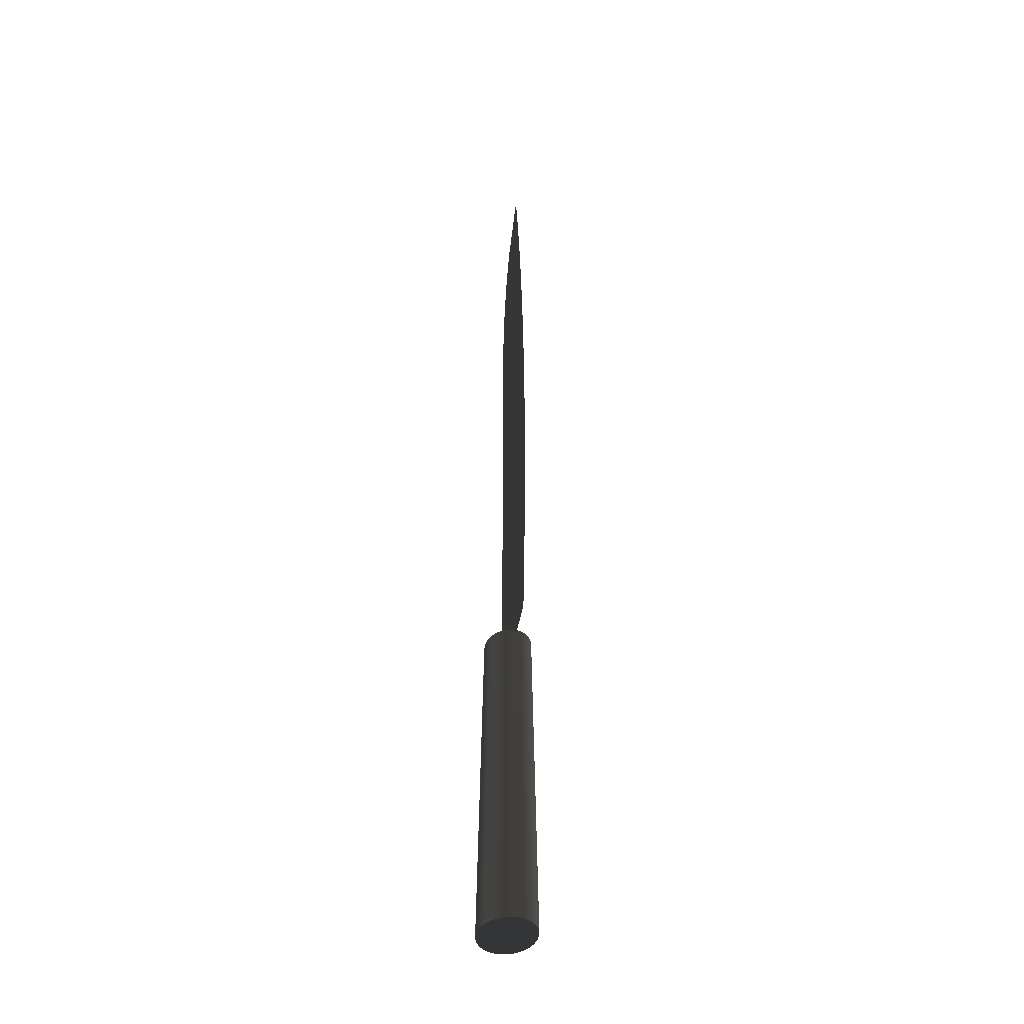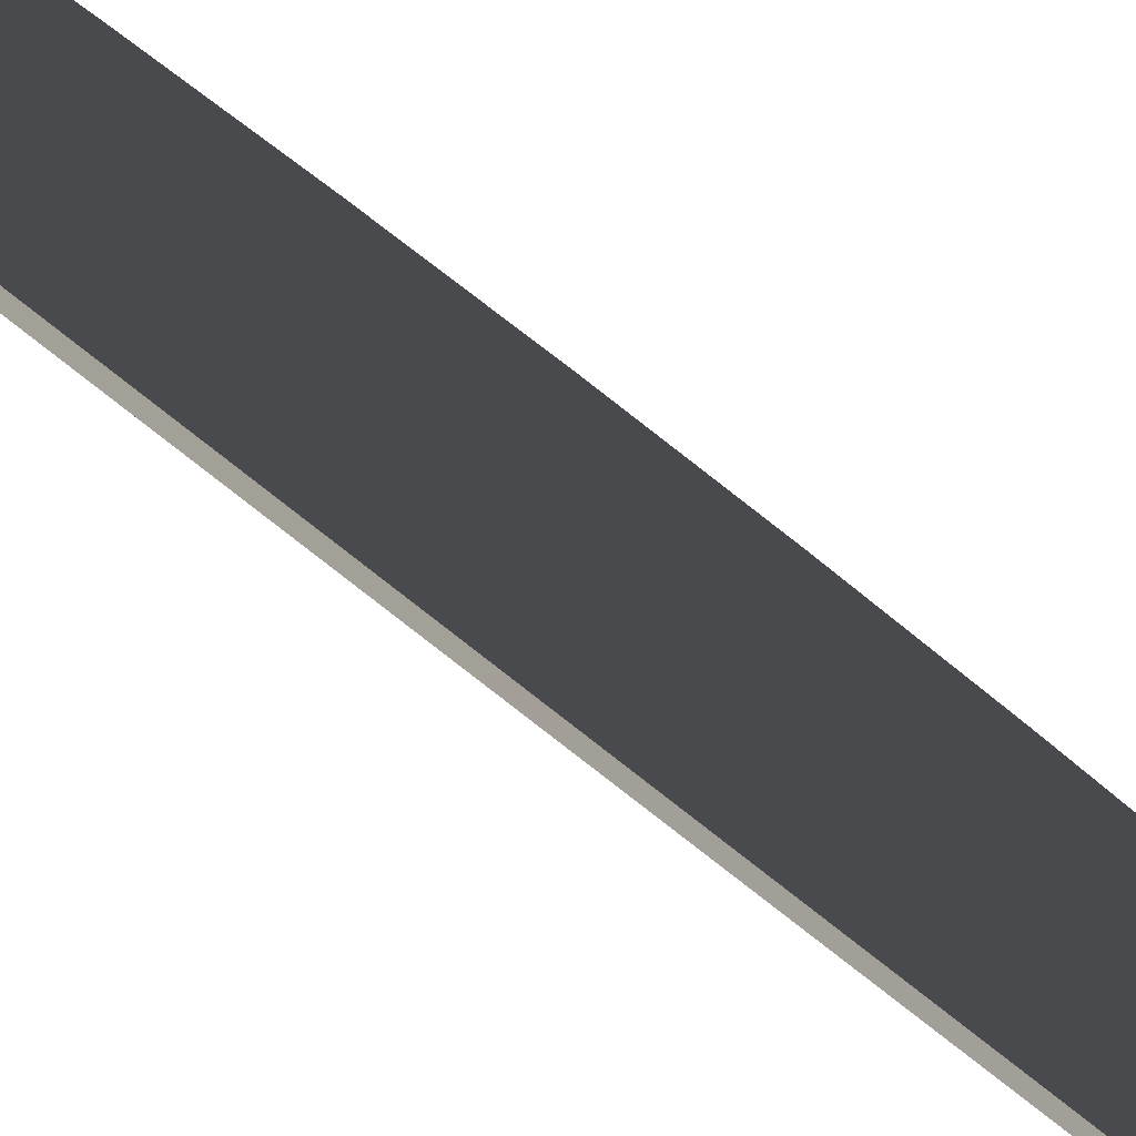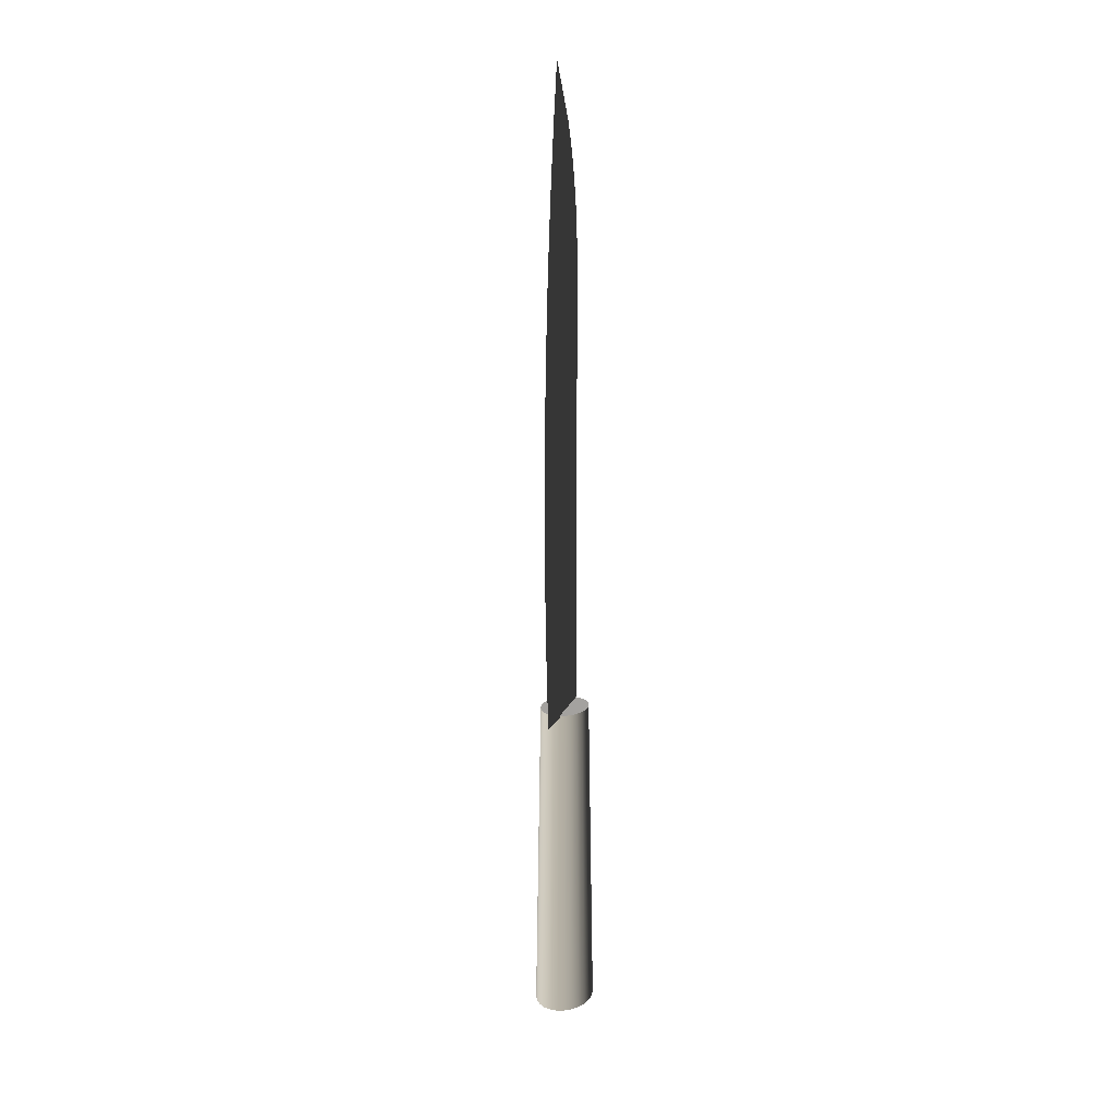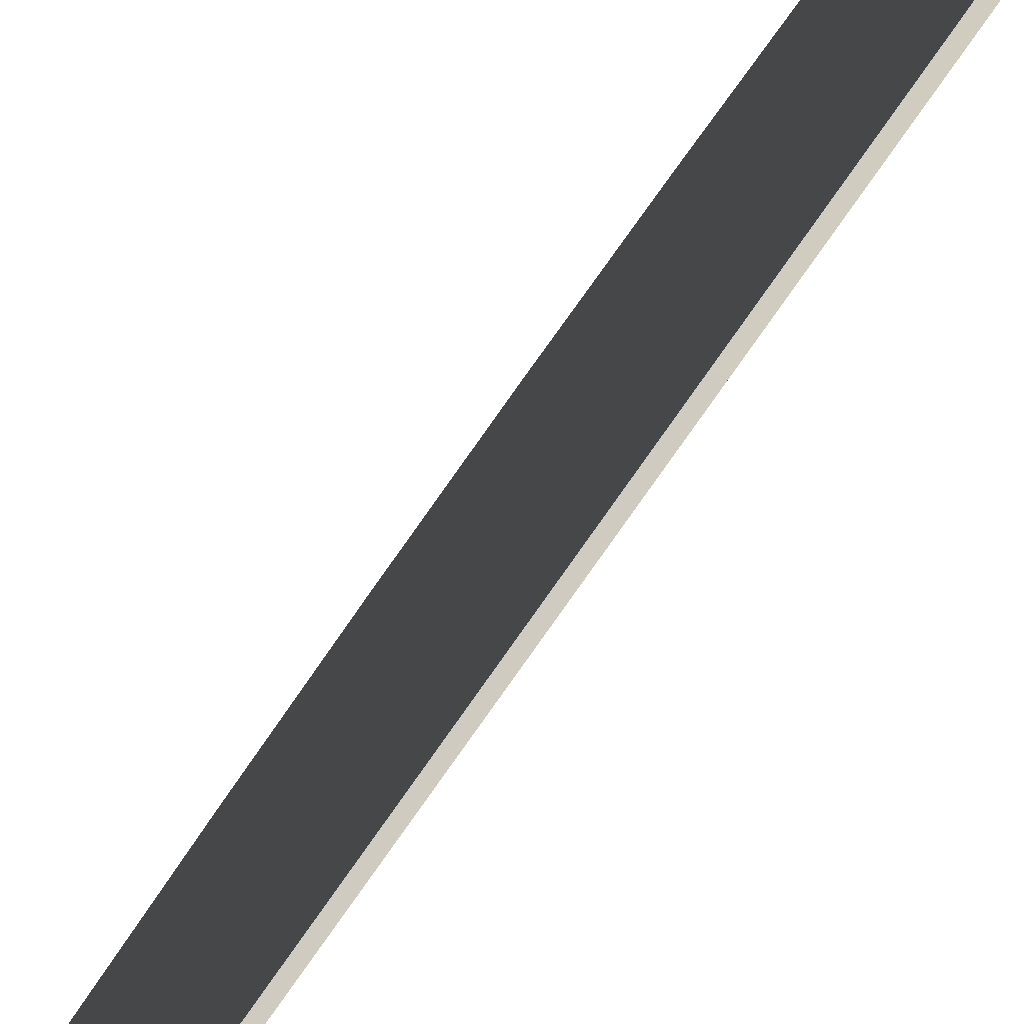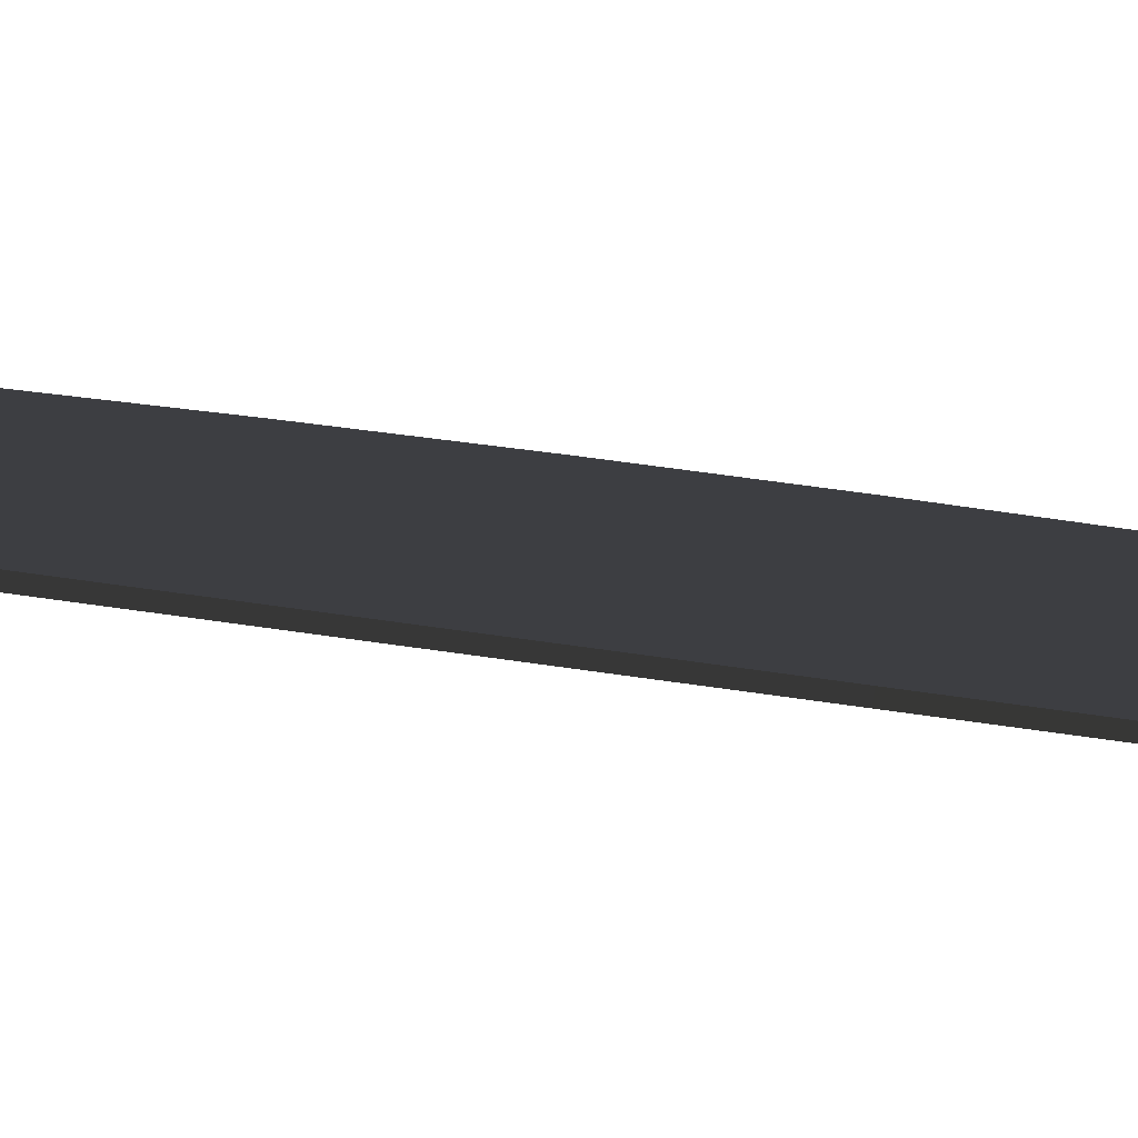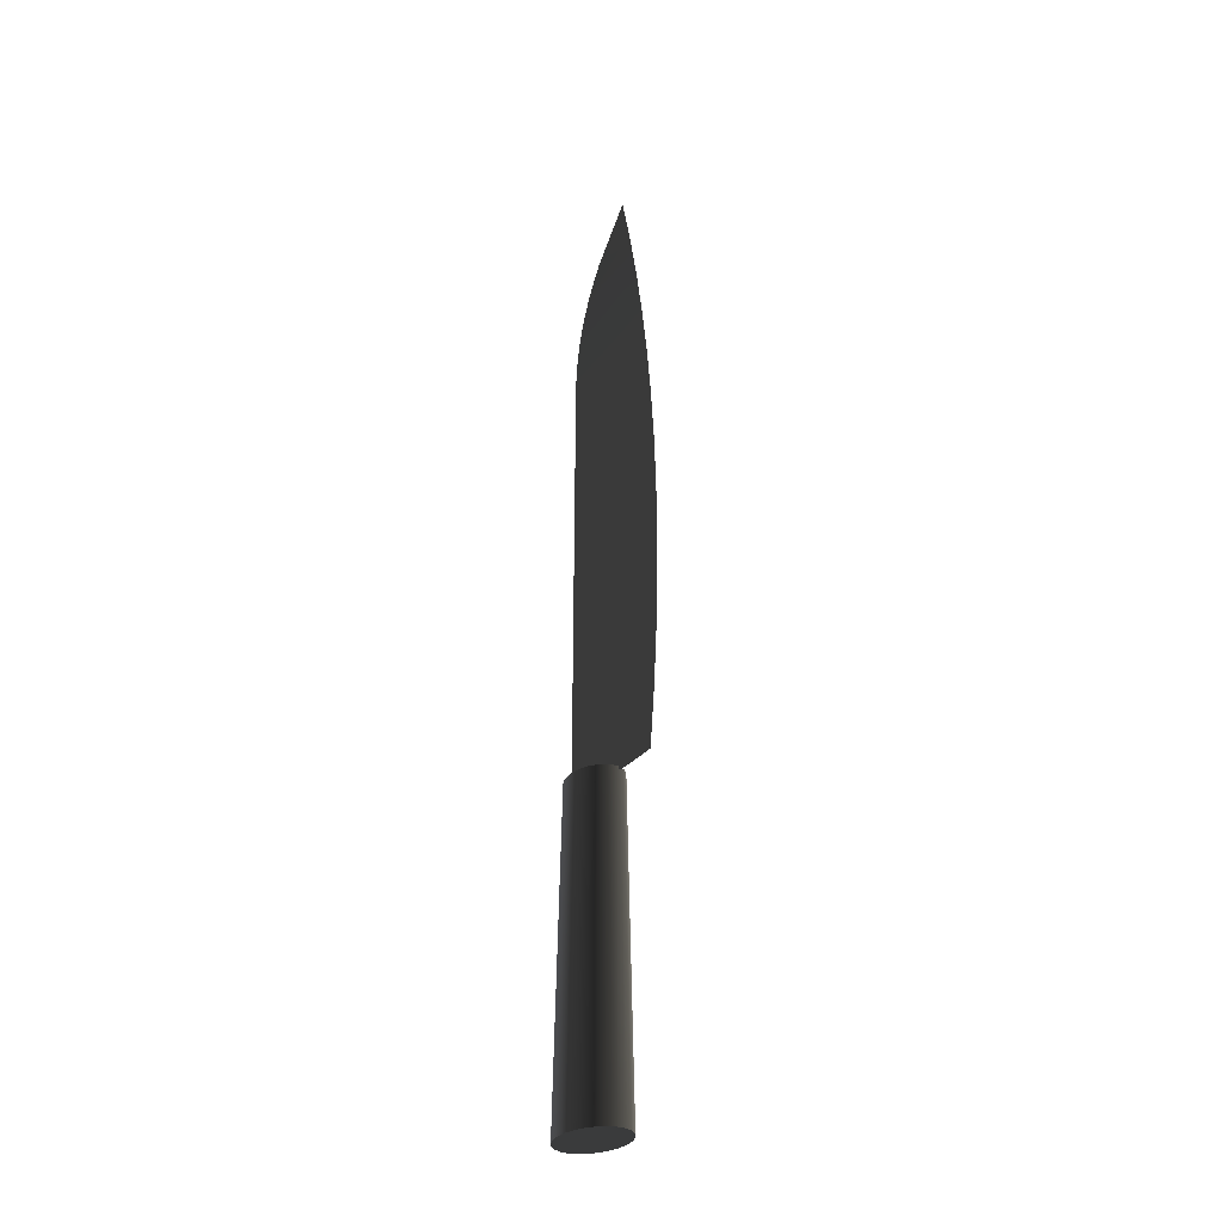
<metadata>
{"format":"obj","ext":"obj","renderer":"f3d","projection":"perspective","resolution":1024,"background":"white","views":[{"elev":-38.4,"azim":169.6,"up":"+Z"},{"elev":-59.7,"azim":-131.9,"up":"+Y"},{"elev":13.3,"azim":-166.1,"up":"+Z"},{"elev":-66.1,"azim":146.9,"up":"+Y"},{"elev":-74.0,"azim":-97.9,"up":"+Y"},{"elev":-31.2,"azim":142.8,"up":"+Z"}]}
</metadata>
<code>
v 0.000427 -0.01545 -0.1135
v 0.001801 -0.01329 -0.03793
v 0.000349 -0.01369 -0.03793
v 0.002201 -0.01496 -0.1135
v -0.001126 -0.01355 -0.03793
v -0.001376 -0.01527 -0.1135
v 0.003129 -0.01238 -0.03793
v -0.002525 -0.01287 -0.03793
v -0.003086 -0.01445 -0.1135
v 0.003825 -0.01385 -0.1135
v 0.004245 -0.01103 -0.03793
v -0.003751 -0.01172 -0.03793
v -0.004585 -0.01304 -0.1135
v 0.005188 -0.01219 -0.1135
v 0.005071 -0.009308 -0.03793
v -0.004722 -0.01015 -0.03793
v -0.005771 -0.01113 -0.1135
v 0.006198 -0.01009 -0.1135
v 0.005552 -0.00735 -0.03793
v -0.005371 -0.008293 -0.03793
v -0.006565 -0.008855 -0.1135
v 0.006785 -0.0077 -0.1135
v 0.005654 -0.005285 -0.03793
v -0.005654 -0.006261 -0.03793
v -0.006911 -0.00637 -0.1135
v 0.006911 -0.005176 -0.1135
v 0.005371 -0.003252 -0.03793
v -0.005552 -0.004197 -0.03793
v -0.006785 -0.003845 -0.1135
v 0.006565 -0.002692 -0.1135
v 0.004722 -0.001392 -0.03793
v -0.005071 -0.002239 -0.03793
v -0.006198 -0.001452 -0.1135
v 0.005771 -0.000419 -0.1135
v 0.003751 0.00017 -0.03793
v -0.004245 -0.000522 -0.03793
v -0.005188 0.000646 -0.1135
v 0.004585 0.00149 -0.1135
v 0.003086 0.002904 -0.1135
v -0.003129 0.000837 -0.03793
v -0.003825 0.002307 -0.1135
v 0.002525 0.001326 -0.03793
v 0.001376 0.003726 -0.1135
v -0.002201 0.003417 -0.1135
v -0.001801 0.001746 -0.03793
v 0.001126 0.001999 -0.03793
v -0.000349 0.002142 -0.03793
v -0.000427 0.003901 -0.1135
v -0.000486 0.008925 0.08858
v -2.8e-05 -0.01086 0.08702
v -2.8e-05 -0.01167 0.08429
v -2.8e-05 -0.009937 0.0897
v -0.000944 -0.01086 0.08702
v -2.8e-05 -0.01236 0.08153
v -0.000944 -0.009937 0.0897
v -0.000486 0.006543 0.1011
v -0.000944 -0.01167 0.08429
v -2.8e-05 -0.01292 0.07875
v -0.000944 -0.008891 0.09235
v -2.8e-05 -0.008891 0.09235
v -0.000944 -0.01236 0.08153
v -0.000486 0.01094 0.07604
v -2.8e-05 -0.007729 0.09494
v -0.000944 -0.01292 0.07875
v -2.8e-05 -0.01336 0.07594
v -0.000944 -0.007729 0.09494
v -2.8e-05 -0.006454 0.09748
v -2.8e-05 -0.01368 0.07311
v -0.000944 -0.01336 0.07594
v -0.000944 -0.006454 0.09748
v -2.8e-05 -0.005067 0.09996
v -2.8e-05 -0.01386 0.07028
v -0.000944 -0.01368 0.07311
v -0.000944 -0.005067 0.09996
v -0.000486 0.003795 0.1135
v -2.8e-05 -0.01393 0.06744
v -0.000944 -0.01386 0.07028
v -0.000486 0.01259 0.06344
v -0.000944 -0.01393 0.06744
v -0.000486 0.01386 0.0508
v -0.000944 -0.01392 -0.03795
v -0.000486 0.01476 0.03813
v -2.8e-05 -0.01392 -0.03795
v -0.000486 0.01368 -0.02532
v -0.000486 0.01529 0.02544
v -6.7e-05 -0.01174 -0.03814
v -0.000486 0.01464 -0.01265
v -0.000486 0.01234 -0.03795
v -0.000486 0.01545 0.01274
v -0.000906 -0.01174 -0.03814
v -0.000486 0.01523 3.9e-05
v -0.000105 -0.009553 -0.03829
v -0.000448 0.01016 -0.03814
v -0.000524 0.01016 -0.03814
v -0.000868 -0.009553 -0.03829
v -0.000143 -0.007364 -0.03841
v -0.00041 0.007973 -0.03829
v -0.000563 0.007973 -0.03829
v -0.00083 -0.007364 -0.03841
v -0.000181 -0.005174 -0.03849
v -0.000372 0.005783 -0.03841
v -0.000601 0.005783 -0.03841
v -0.000792 -0.005174 -0.03849
v -0.000219 -0.002982 -0.03854
v -0.000334 0.003593 -0.03849
v -0.000639 0.003593 -0.03849
v -0.000753 -0.002982 -0.03854
v -0.000257 -0.00079 -0.03856
v -0.000296 0.001401 -0.03854
v -0.000677 0.001401 -0.03854
v -0.000715 -0.00079 -0.03856
g mesh1_mesh1-geometry
f 1 2 3
f 2 1 4
f 3 2 1
f 4 1 2
f 2 5 3
f 3 5 2
f 5 1 3
f 3 1 5
f 6 4 1
f 1 4 6
f 4 7 2
f 2 7 4
f 2 8 5
f 5 8 2
f 1 5 6
f 6 5 1
f 9 4 6
f 6 4 9
f 7 4 10
f 10 4 7
f 7 8 2
f 2 8 7
f 8 6 5
f 5 6 8
f 9 10 4
f 4 10 9
f 6 8 9
f 9 8 6
f 10 11 7
f 7 11 10
f 7 12 8
f 8 12 7
f 13 10 9
f 9 10 13
f 12 9 8
f 8 9 12
f 11 10 14
f 14 10 11
f 11 12 7
f 7 12 11
f 13 14 10
f 10 14 13
f 9 12 13
f 13 12 9
f 14 15 11
f 11 15 14
f 11 16 12
f 12 16 11
f 17 14 13
f 13 14 17
f 12 17 13
f 13 17 12
f 15 14 18
f 18 14 15
f 15 16 11
f 11 16 15
f 17 12 16
f 16 12 17
f 17 18 14
f 14 18 17
f 18 19 15
f 15 19 18
f 15 20 16
f 16 20 15
f 16 21 17
f 17 21 16
f 21 18 17
f 17 18 21
f 19 18 22
f 22 18 19
f 19 20 15
f 15 20 19
f 21 16 20
f 20 16 21
f 21 22 18
f 18 22 21
f 22 23 19
f 19 23 22
f 19 24 20
f 20 24 19
f 20 25 21
f 21 25 20
f 25 22 21
f 21 22 25
f 23 22 26
f 26 22 23
f 23 24 19
f 19 24 23
f 25 20 24
f 24 20 25
f 25 26 22
f 22 26 25
f 26 27 23
f 23 27 26
f 23 28 24
f 24 28 23
f 24 29 25
f 25 29 24
f 29 26 25
f 25 26 29
f 27 26 30
f 30 26 27
f 27 28 23
f 23 28 27
f 29 24 28
f 28 24 29
f 29 30 26
f 26 30 29
f 30 31 27
f 27 31 30
f 27 32 28
f 28 32 27
f 28 33 29
f 29 33 28
f 33 30 29
f 29 30 33
f 31 30 34
f 34 30 31
f 31 32 27
f 27 32 31
f 33 28 32
f 32 28 33
f 33 34 30
f 30 34 33
f 34 35 31
f 31 35 34
f 31 36 32
f 32 36 31
f 32 37 33
f 33 37 32
f 37 34 33
f 33 34 37
f 35 34 38
f 38 34 35
f 35 36 31
f 31 36 35
f 37 32 36
f 36 32 37
f 37 38 34
f 34 38 37
f 39 35 38
f 38 35 39
f 35 40 36
f 36 40 35
f 36 41 37
f 37 41 36
f 41 38 37
f 37 38 41
f 35 39 42
f 42 39 35
f 41 39 38
f 38 39 41
f 42 40 35
f 35 40 42
f 41 36 40
f 40 36 41
f 43 42 39
f 39 42 43
f 44 39 41
f 41 39 44
f 42 45 40
f 40 45 42
f 40 44 41
f 41 44 40
f 42 43 46
f 46 43 42
f 44 43 39
f 39 43 44
f 46 45 42
f 42 45 46
f 44 40 45
f 45 40 44
f 43 47 46
f 46 47 43
f 43 44 48
f 48 44 43
f 45 46 47
f 47 46 45
f 45 48 44
f 44 48 45
f 47 43 48
f 48 43 47
f 48 45 47
f 47 45 48
g mesh2_mesh2-geometry
l 3 2
l 5 3
l 2 7
l 8 5
l 7 11
l 12 8
l 11 15
l 16 12
l 15 19
l 20 16
l 19 23
l 24 20
l 23 27
l 28 24
l 27 31
l 32 28
l 31 35
l 36 32
l 35 42
l 40 36
l 42 46
l 45 40
l 46 47
l 47 45
g mesh3_mesh3-geometry
l 1 4
l 6 1
l 4 10
l 9 6
l 10 14
l 13 9
l 14 18
l 17 13
l 18 22
l 21 17
l 22 26
l 25 21
l 26 30
l 29 25
l 30 34
l 33 29
l 34 38
l 37 33
l 38 39
l 41 37
l 39 43
l 44 41
l 43 48
l 48 44
g mesh4_mesh4-geometry
f 49 50 51
f 51 50 49
f 52 50 49
f 49 50 52
f 53 51 50
f 50 51 53
f 49 51 54
f 54 51 49
f 55 50 52
f 52 50 55
f 56 52 49
f 49 52 56
f 51 53 57
f 57 53 51
f 50 55 53
f 53 55 50
f 57 54 51
f 51 54 57
f 49 54 58
f 58 54 49
f 52 59 55
f 55 59 52
f 56 60 52
f 52 60 56
f 56 49 55
f 55 49 56
f 49 57 53
f 53 57 49
f 55 49 53
f 53 49 55
f 54 57 61
f 61 57 54
f 61 58 54
f 54 58 61
f 49 58 62
f 62 58 49
f 59 52 60
f 60 52 59
f 56 55 59
f 59 55 56
f 56 63 60
f 60 63 56
f 49 61 57
f 57 61 49
f 58 61 64
f 64 61 58
f 65 62 58
f 58 62 65
f 49 62 64
f 64 62 49
f 60 66 59
f 59 66 60
f 56 59 66
f 66 59 56
f 56 67 63
f 63 67 56
f 66 60 63
f 63 60 66
f 49 64 61
f 61 64 49
f 64 65 58
f 58 65 64
f 62 65 68
f 68 65 62
f 62 69 64
f 64 69 62
f 56 66 70
f 70 66 56
f 56 71 67
f 67 71 56
f 70 63 67
f 67 63 70
f 63 70 66
f 66 70 63
f 65 64 69
f 69 64 65
f 69 68 65
f 65 68 69
f 72 62 68
f 68 62 72
f 69 62 73
f 73 62 69
f 56 70 74
f 74 70 56
f 75 71 56
f 56 71 75
f 74 67 71
f 71 67 74
f 67 74 70
f 70 74 67
f 68 69 73
f 73 69 68
f 62 72 76
f 76 72 62
f 73 72 68
f 68 72 73
f 62 77 73
f 73 77 62
f 75 56 74
f 74 56 75
f 71 75 74
f 74 75 71
f 77 76 72
f 72 76 77
f 76 78 62
f 62 78 76
f 72 73 77
f 77 73 72
f 77 62 79
f 79 62 77
f 76 77 79
f 79 77 76
f 76 80 78
f 78 80 76
f 78 79 62
f 62 79 78
f 81 76 79
f 79 76 81
f 80 76 82
f 82 76 80
f 79 78 80
f 80 78 79
f 76 81 83
f 83 81 76
f 79 84 81
f 81 84 79
f 76 85 82
f 82 85 76
f 82 79 80
f 80 79 82
f 81 86 83
f 83 86 81
f 76 83 84
f 84 83 76
f 79 87 84
f 84 87 79
f 84 88 81
f 81 88 84
f 85 76 89
f 89 76 85
f 85 79 82
f 82 79 85
f 86 81 90
f 90 81 86
f 86 88 83
f 83 88 86
f 84 83 88
f 88 83 84
f 76 84 87
f 87 84 76
f 79 91 87
f 87 91 79
f 88 90 81
f 81 90 88
f 76 91 89
f 89 91 76
f 79 85 89
f 89 85 79
f 90 92 86
f 86 92 90
f 86 93 88
f 88 93 86
f 91 76 87
f 87 76 91
f 91 79 89
f 89 79 91
f 94 90 88
f 88 90 94
f 92 90 95
f 95 90 92
f 92 93 86
f 86 93 92
f 93 94 88
f 88 94 93
f 94 95 90
f 90 95 94
f 95 96 92
f 92 96 95
f 92 97 93
f 93 97 92
f 93 98 94
f 94 98 93
f 98 95 94
f 94 95 98
f 96 95 99
f 99 95 96
f 96 97 92
f 92 97 96
f 98 93 97
f 97 93 98
f 98 99 95
f 95 99 98
f 99 100 96
f 96 100 99
f 96 101 97
f 97 101 96
f 97 102 98
f 98 102 97
f 102 99 98
f 98 99 102
f 100 99 103
f 103 99 100
f 100 101 96
f 96 101 100
f 102 97 101
f 101 97 102
f 102 103 99
f 99 103 102
f 103 104 100
f 100 104 103
f 100 105 101
f 101 105 100
f 101 106 102
f 102 106 101
f 106 103 102
f 102 103 106
f 104 103 107
f 107 103 104
f 104 105 100
f 100 105 104
f 106 101 105
f 105 101 106
f 106 107 103
f 103 107 106
f 107 108 104
f 104 108 107
f 104 109 105
f 105 109 104
f 105 110 106
f 106 110 105
f 110 107 106
f 106 107 110
f 108 107 111
f 111 107 108
f 109 104 108
f 108 104 109
f 110 105 109
f 109 105 110
f 107 110 111
f 111 110 107
f 111 109 108
f 108 109 111
f 109 111 110
f 110 111 109
g mesh5_mesh5-geometry
l 70 74
l 66 70
l 74 75
l 59 66
l 71 75
l 56 75
l 55 59
l 67 71
l 56 49
l 53 55
l 63 67
l 62 49
l 57 53
l 60 63
l 62 78
l 61 57
l 52 60
l 78 80
l 64 61
l 50 52
l 82 80
l 69 64
l 51 50
l 85 82
l 73 69
l 54 51
l 89 85
l 77 73
l 58 54
l 91 89
l 79 77
l 65 58
l 91 87
l 81 79
l 68 65
l 84 87
l 81 90
l 81 83
l 72 68
l 84 88
l 90 95
l 83 86
l 83 76
l 76 72
l 94 88
l 93 88
l 95 99
l 86 92
l 98 94
l 97 93
l 99 103
l 92 96
l 102 98
l 101 97
l 103 107
l 96 100
l 106 102
l 105 101
l 107 111
l 100 104
l 110 106
l 109 105
l 111 110
l 104 108
l 108 109

</code>
